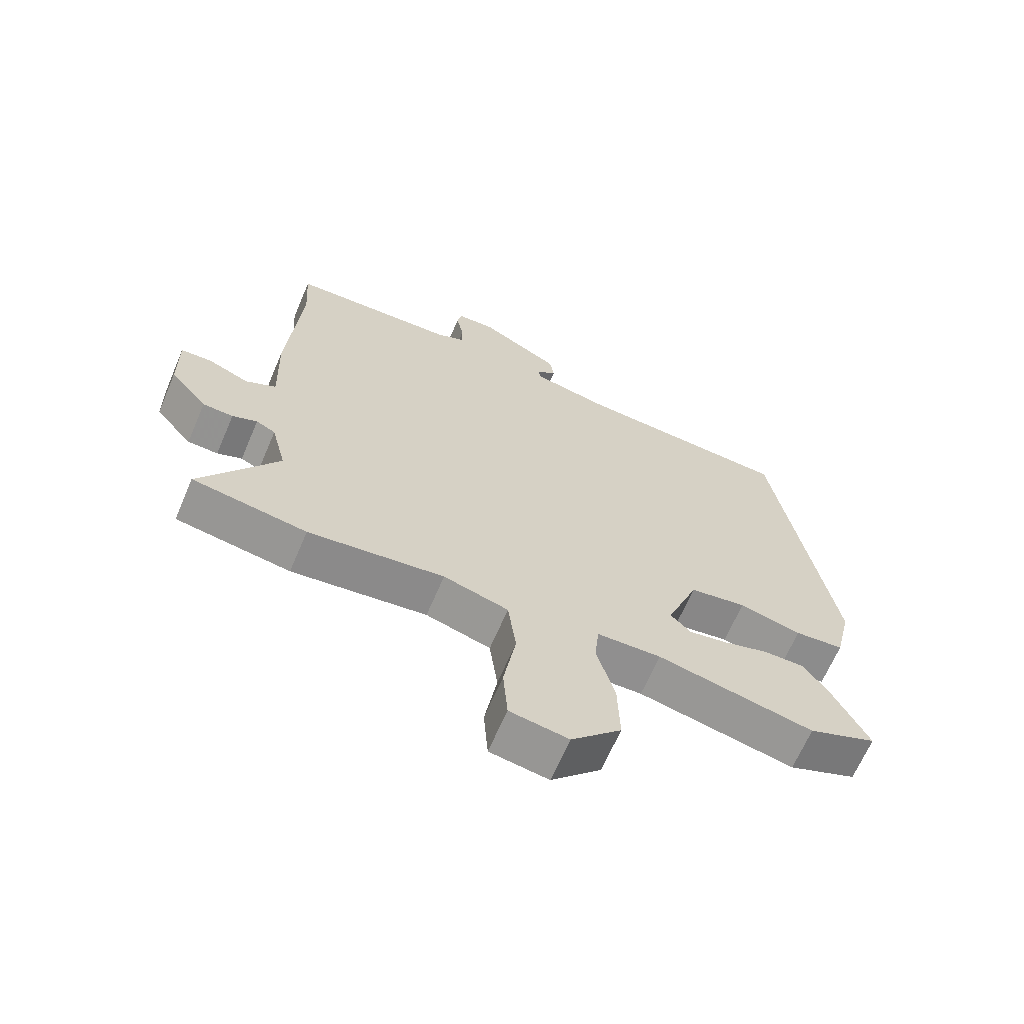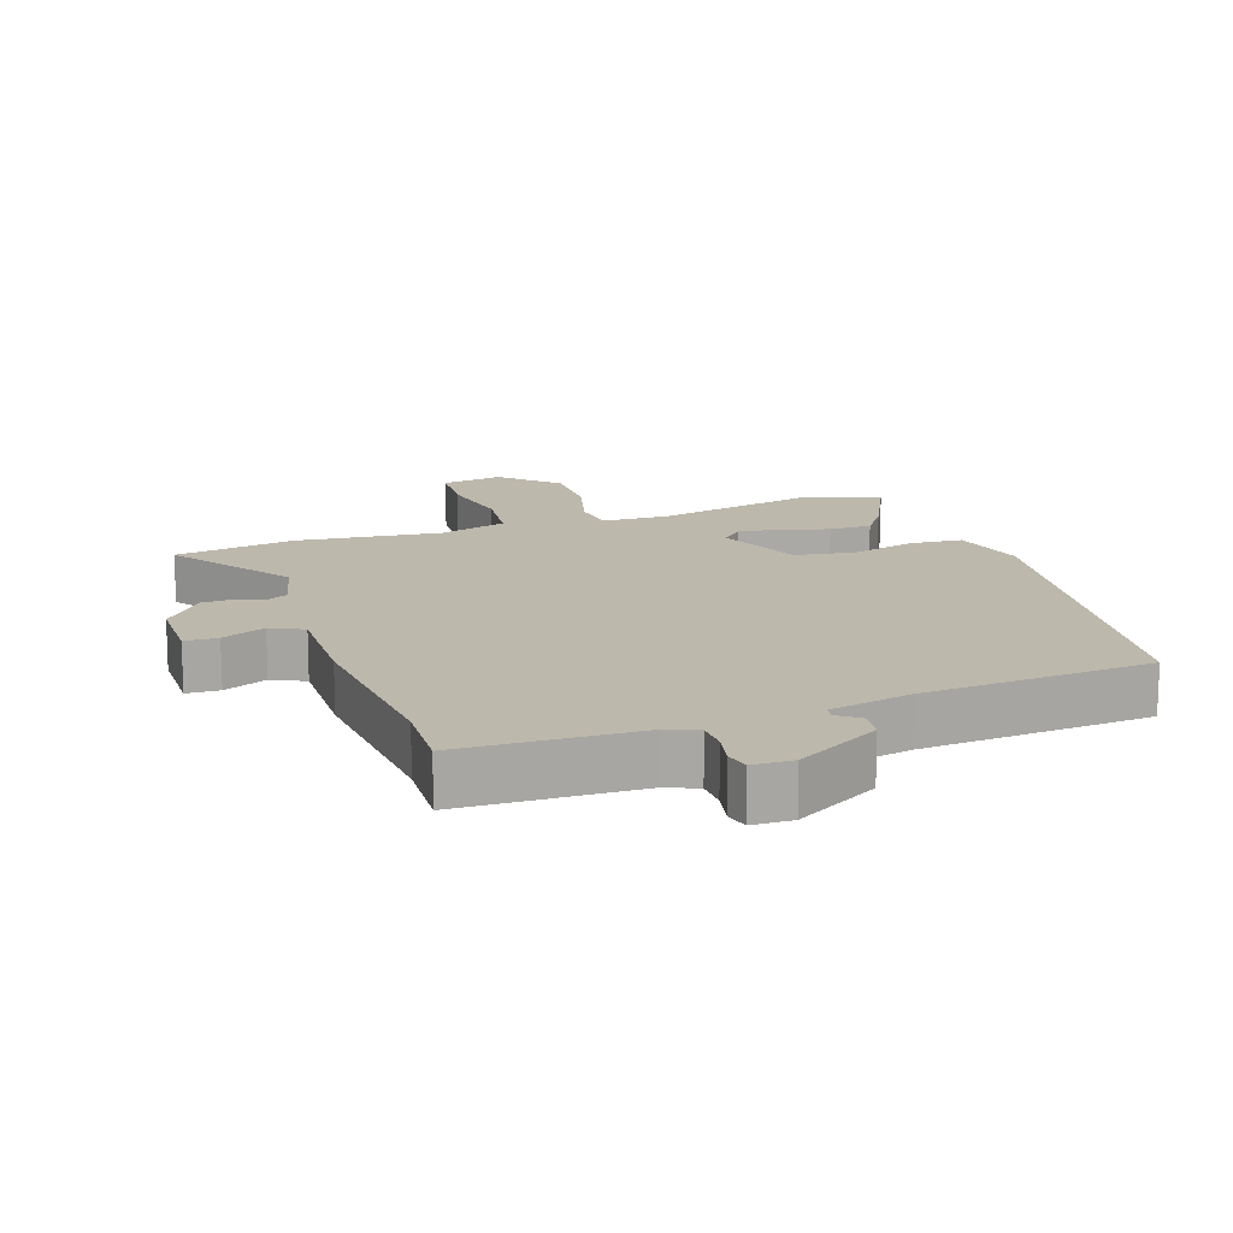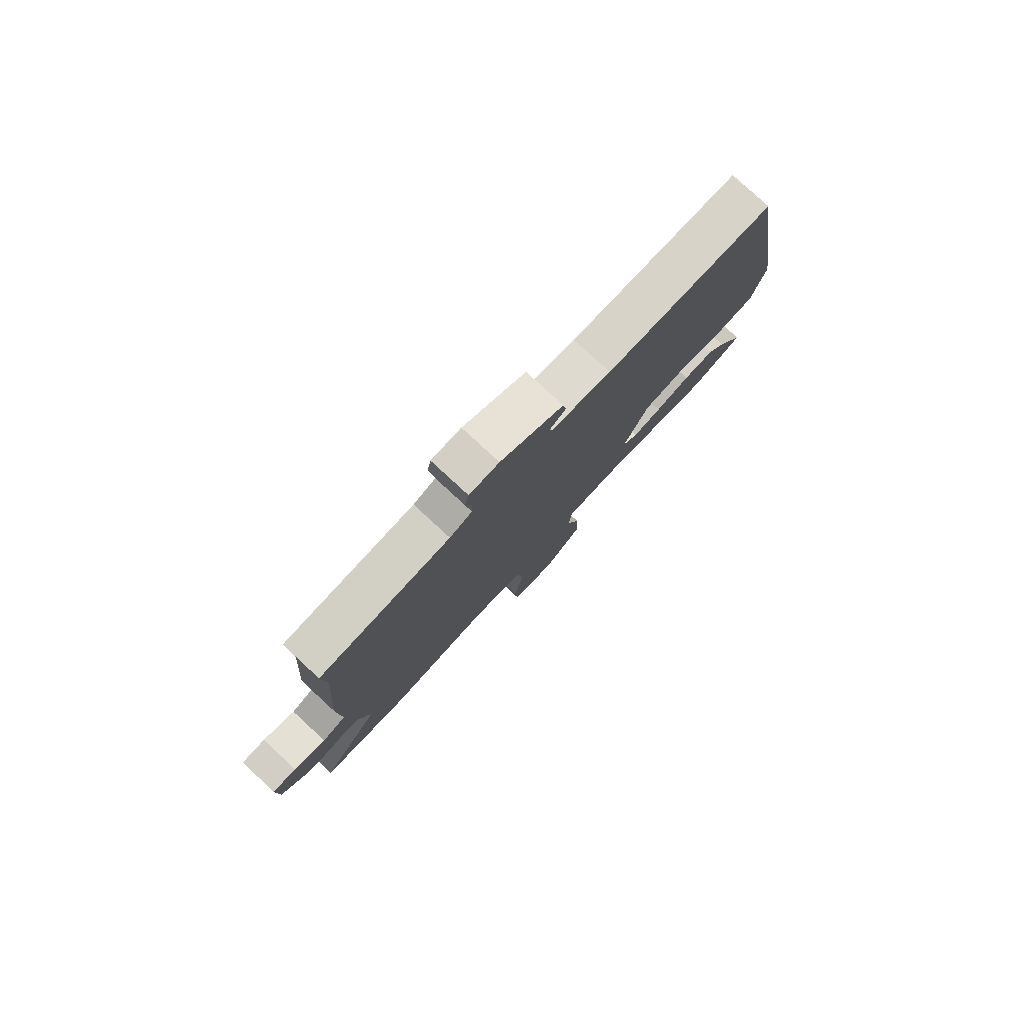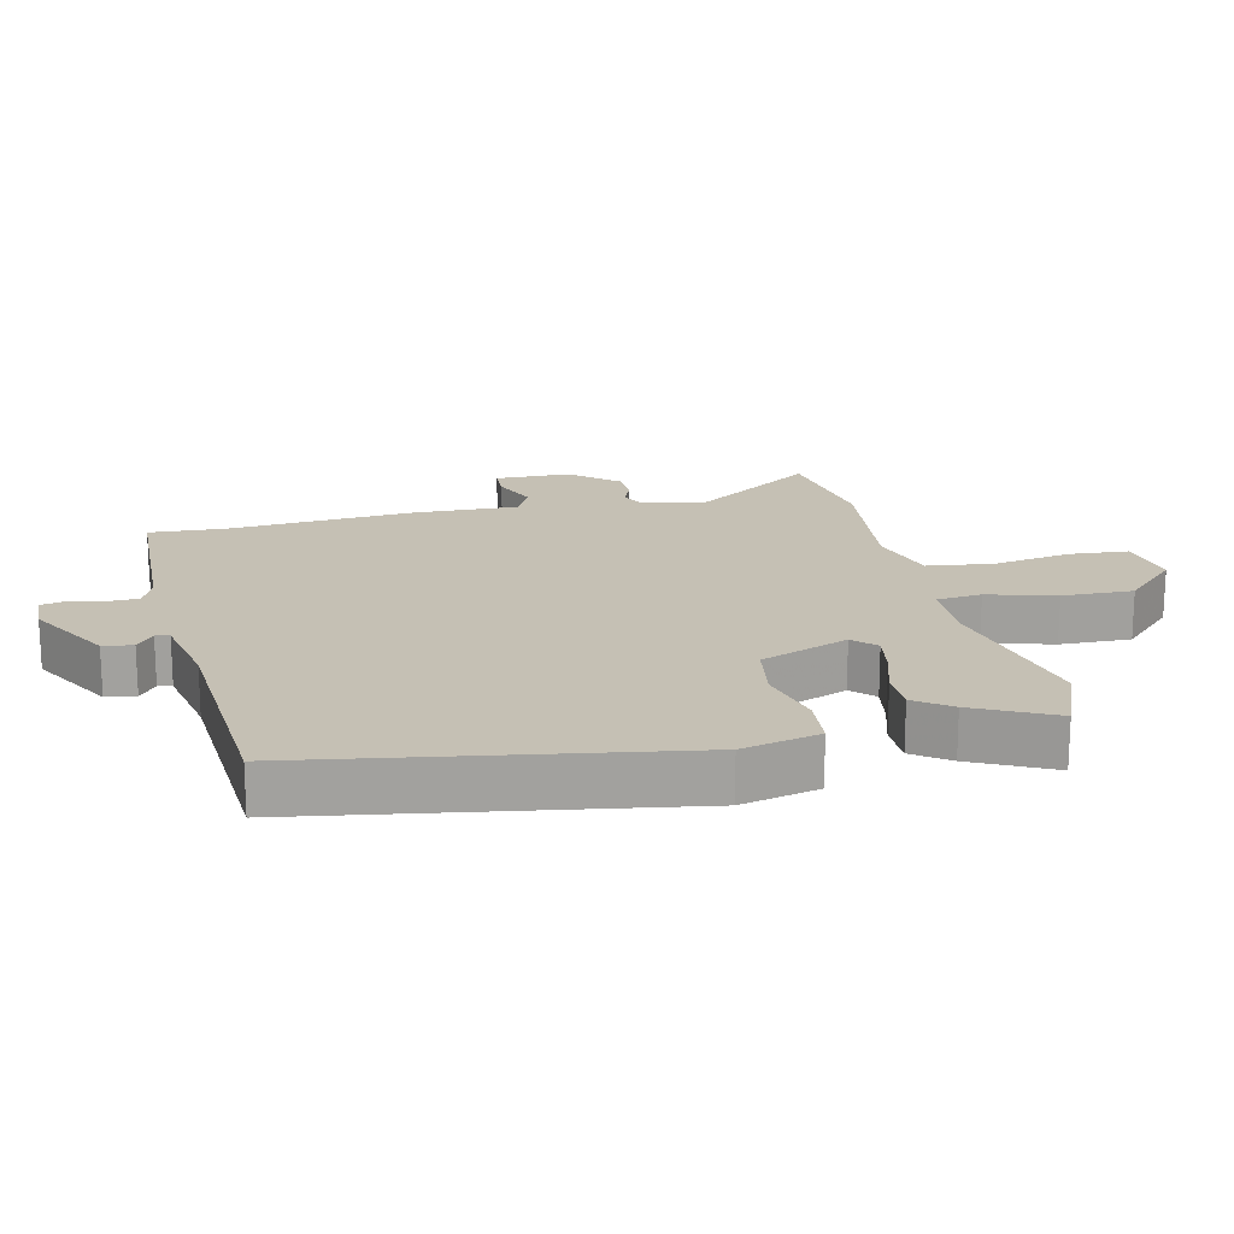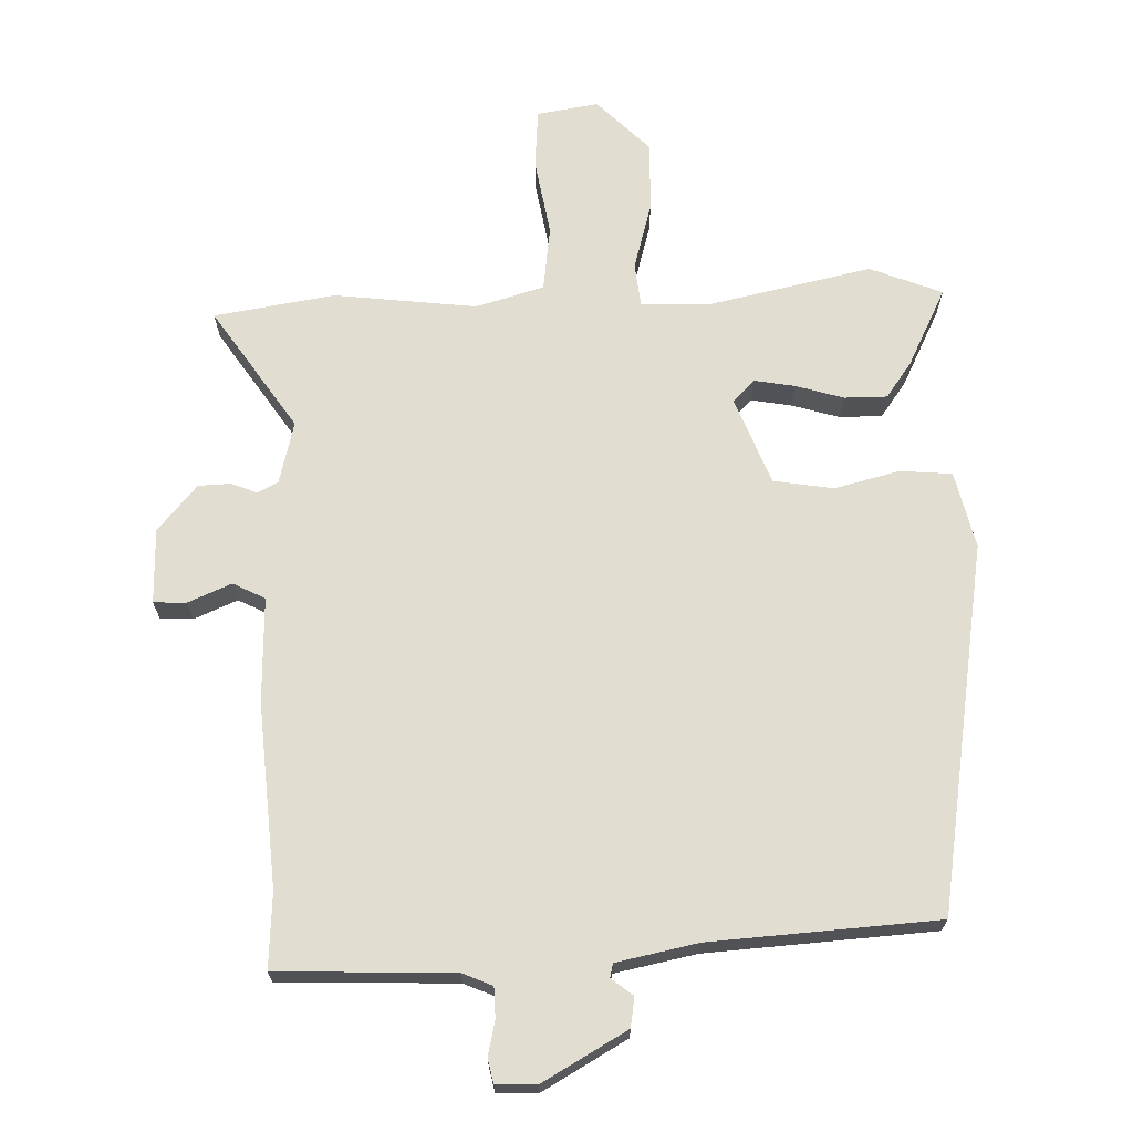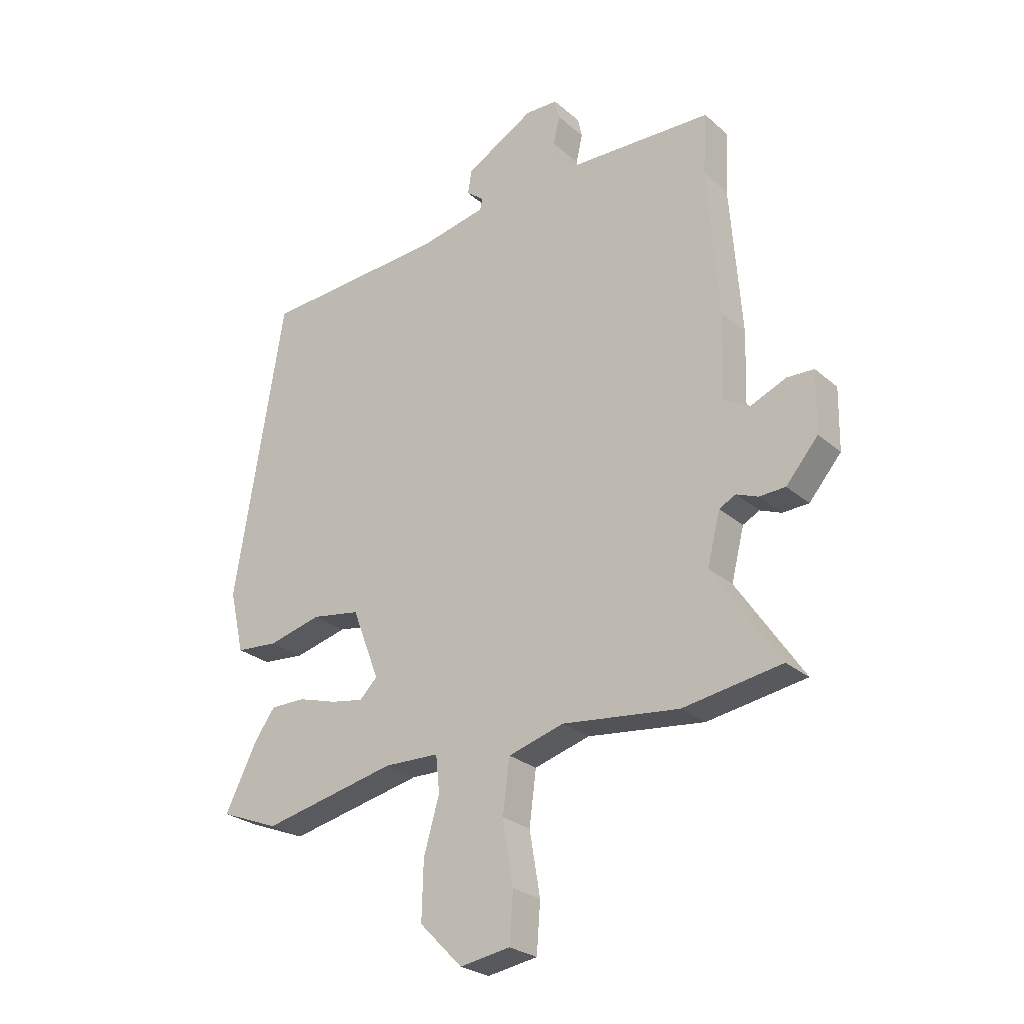
<metadata>
{"format":"obj","ext":"obj","renderer":"f3d","projection":"perspective","resolution":1024,"background":"white","views":[{"elev":-65.9,"azim":-23.1,"up":"+Z"},{"elev":14.9,"azim":-19.7,"up":"+Y"},{"elev":79.9,"azim":-47.3,"up":"+Z"},{"elev":18.4,"azim":76.9,"up":"+Y"},{"elev":68.7,"azim":-1.8,"up":"+Y"},{"elev":-26.2,"azim":-143.0,"up":"+Z"}]}
</metadata>
<code>
v 0.449 0.07 0.491
v 0.541 0.07 -0.069
v 0.514 0.07 -0.186
v 0.435 0.07 -0.193
v 0.335 0.07 -0.168
v 0.244 0.07 -0.183
v 0.193 0.07 -0.316
v 0.226 0.07 -0.349
v 0.288 0.07 -0.338
v 0.361 0.07 -0.316
v 0.426 0.07 -0.316
v 0.465 0.07 -0.37
v 0.525 0.07 -0.49
v 0.415 0.07 -0.534
v 0.163 0.07 -0.48
v 0.06 0.07 -0.483
v 0.053 0.07 -0.551
v 0.082 0.07 -0.653
v 0.085 0.07 -0.76
v 0.005 0.07 -0.841
v -0.089 0.07 -0.826
v -0.096 0.07 -0.735
v -0.076 0.07 -0.617
v -0.089 0.07 -0.518
v -0.193 0.07 -0.488
v -0.411 0.07 -0.514
v -0.595 0.07 -0.485
v -0.47 0.07 -0.299
v -0.494 0.07 -0.204
v -0.525 0.07 -0.188
v -0.565 0.07 -0.204
v -0.614 0.07 -0.202
v -0.674 0.07 -0.132
v -0.676 0.07 -0.018
v -0.626 0.07 -0.016
v -0.56 0.07 -0.044
v -0.511 0.07 -0.019
v -0.516 0.07 0.14
v -0.495 0.07 0.42
v -0.502 0.07 0.535
v -0.234 0.07 0.545
v -0.188 0.07 0.565
v -0.187 0.07 0.611
v -0.199 0.07 0.664
v -0.191 0.07 0.701
v -0.13 0.07 0.703
v -0.001 0.07 0.63
v 0.006 0.07 0.585
v -0.027 0.07 0.559
v -0.022 0.07 0.538
v 0.102 0.07 0.513
v 0.449 0 0.491
v 0.541 0 -0.069
v 0.514 0 -0.186
v 0.435 0 -0.193
v 0.335 0 -0.168
v 0.244 0 -0.183
v 0.193 0 -0.316
v 0.226 0 -0.349
v 0.288 0 -0.338
v 0.361 0 -0.316
v 0.426 0 -0.316
v 0.465 0 -0.37
v 0.525 0 -0.49
v 0.415 0 -0.534
v 0.163 0 -0.48
v 0.06 0 -0.483
v 0.053 0 -0.551
v 0.082 0 -0.653
v 0.085 0 -0.76
v 0.005 0 -0.841
v -0.089 0 -0.826
v -0.096 0 -0.735
v -0.076 0 -0.617
v -0.089 0 -0.518
v -0.193 0 -0.488
v -0.411 0 -0.514
v -0.595 0 -0.485
v -0.47 0 -0.299
v -0.494 0 -0.204
v -0.525 0 -0.188
v -0.565 0 -0.204
v -0.614 0 -0.202
v -0.674 0 -0.132
v -0.676 0 -0.018
v -0.626 0 -0.016
v -0.56 0 -0.044
v -0.511 0 -0.019
v -0.516 0 0.14
v -0.495 0 0.42
v -0.502 0 0.535
v -0.234 0 0.545
v -0.188 0 0.565
v -0.187 0 0.611
v -0.199 0 0.664
v -0.191 0 0.701
v -0.13 0 0.703
v -0.001 0 0.63
v 0.006 0 0.585
v -0.027 0 0.559
v -0.022 0 0.538
v 0.102 0 0.513
f 47 48 49
f 46 47 49
f 45 46 49
f 44 45 49
f 43 44 49
f 42 43 49 50
f 41 42 50 51
f 39 40 41 51
f 1 2 3
f 51 1 3
f 39 51 3
f 38 39 3
f 37 38 3
f 34 35 36
f 33 34 36
f 32 33 36
f 31 32 36
f 30 31 36
f 29 30 36 37
f 25 26 27 28
f 28 29 37
f 25 28 37
f 24 25 37
f 21 22 23
f 20 21 23
f 19 20 23
f 18 19 23
f 17 18 23
f 16 17 23 24
f 13 14 15
f 12 13 15
f 11 12 15
f 10 11 15
f 9 10 15
f 8 9 15 16
f 16 24 37
f 8 16 37
f 7 8 37
f 3 4 5
f 37 3 5
f 37 5 6
f 6 7 37
f 100 99 98
f 100 98 97
f 100 97 96
f 100 96 95
f 100 95 94
f 101 100 94 93
f 102 101 93 92
f 102 92 91 90
f 54 53 52
f 54 52 102
f 54 102 90
f 54 90 89
f 54 89 88
f 87 86 85
f 87 85 84
f 87 84 83
f 87 83 82
f 87 82 81
f 88 87 81 80
f 79 78 77 76
f 88 80 79
f 88 79 76
f 88 76 75
f 74 73 72
f 74 72 71
f 74 71 70
f 74 70 69
f 74 69 68
f 75 74 68 67
f 66 65 64
f 66 64 63
f 66 63 62
f 66 62 61
f 66 61 60
f 67 66 60 59
f 88 75 67
f 88 67 59
f 88 59 58
f 56 55 54
f 56 54 88
f 57 56 88
f 88 58 57
f 1 52 53 2
f 2 53 54 3
f 3 54 55 4
f 4 55 56 5
f 5 56 57 6
f 6 57 58 7
f 7 58 59 8
f 8 59 60 9
f 9 60 61 10
f 10 61 62 11
f 11 62 63 12
f 12 63 64 13
f 13 64 65 14
f 14 65 66 15
f 15 66 67 16
f 16 67 68 17
f 17 68 69 18
f 18 69 70 19
f 19 70 71 20
f 20 71 72 21
f 21 72 73 22
f 22 73 74 23
f 23 74 75 24
f 24 75 76 25
f 25 76 77 26
f 26 77 78 27
f 27 78 79 28
f 28 79 80 29
f 29 80 81 30
f 30 81 82 31
f 31 82 83 32
f 32 83 84 33
f 33 84 85 34
f 34 85 86 35
f 35 86 87 36
f 36 87 88 37
f 37 88 89 38
f 38 89 90 39
f 39 90 91 40
f 40 91 92 41
f 41 92 93 42
f 42 93 94 43
f 43 94 95 44
f 44 95 96 45
f 45 96 97 46
f 46 97 98 47
f 47 98 99 48
f 48 99 100 49
f 49 100 101 50
f 50 101 102 51
f 51 102 52 1

</code>
